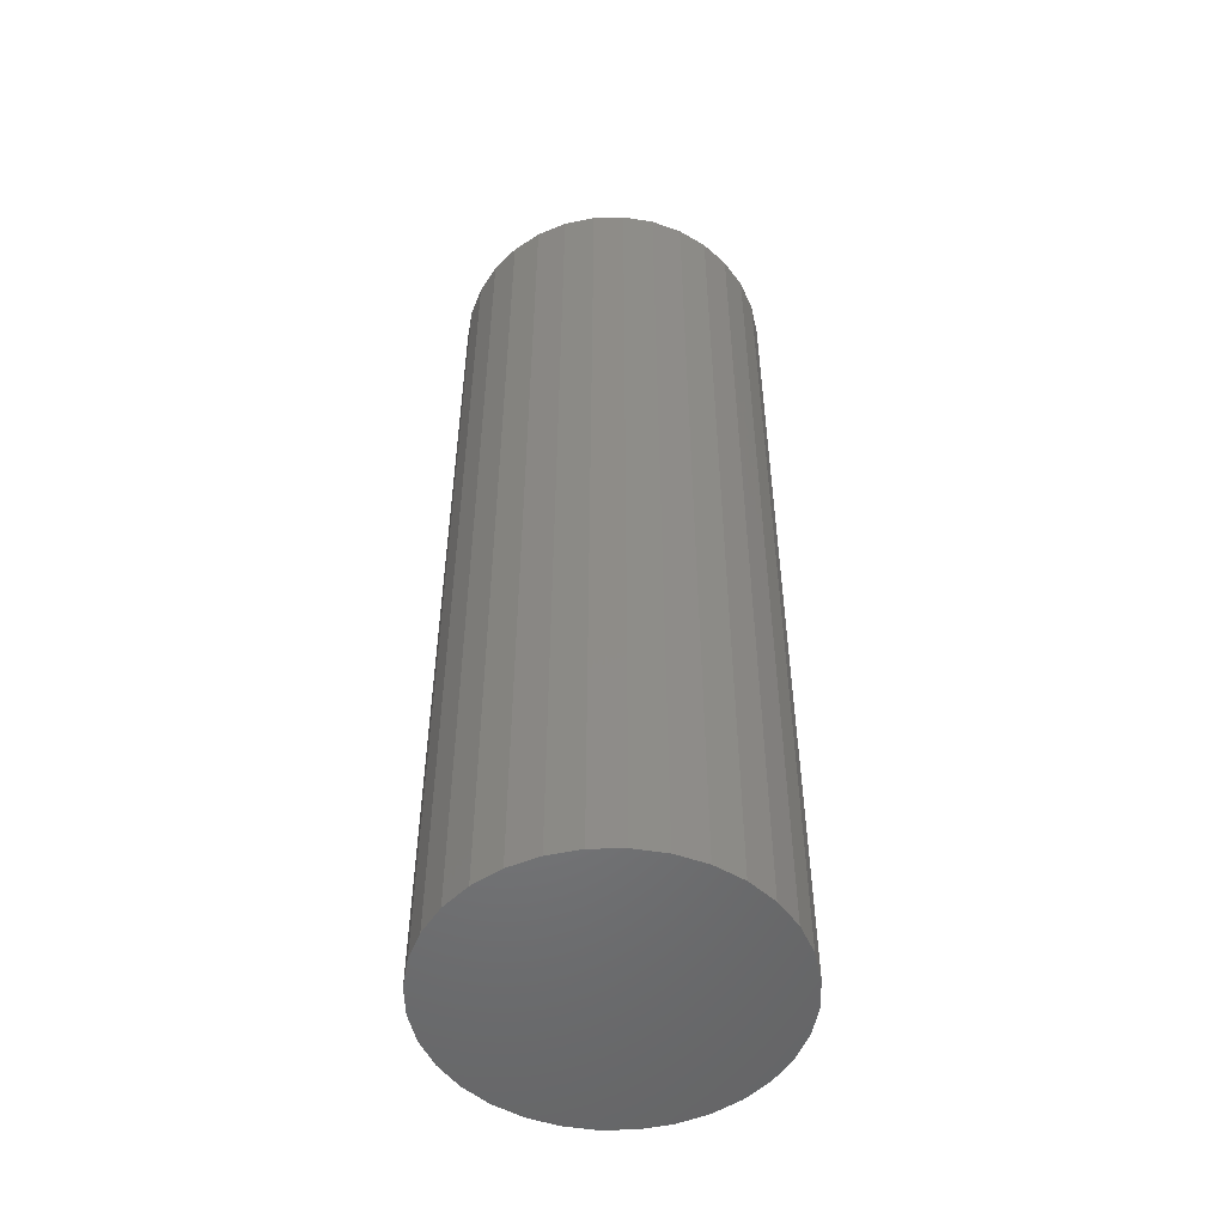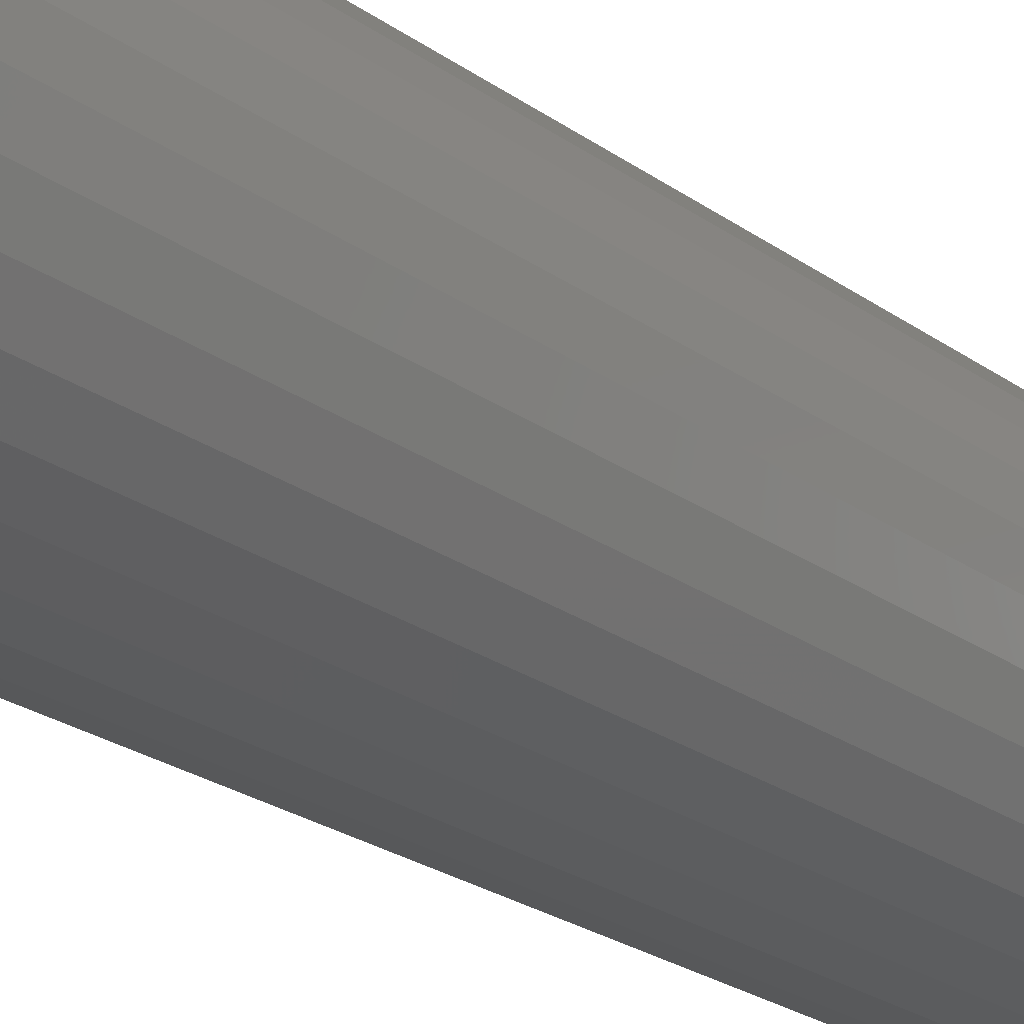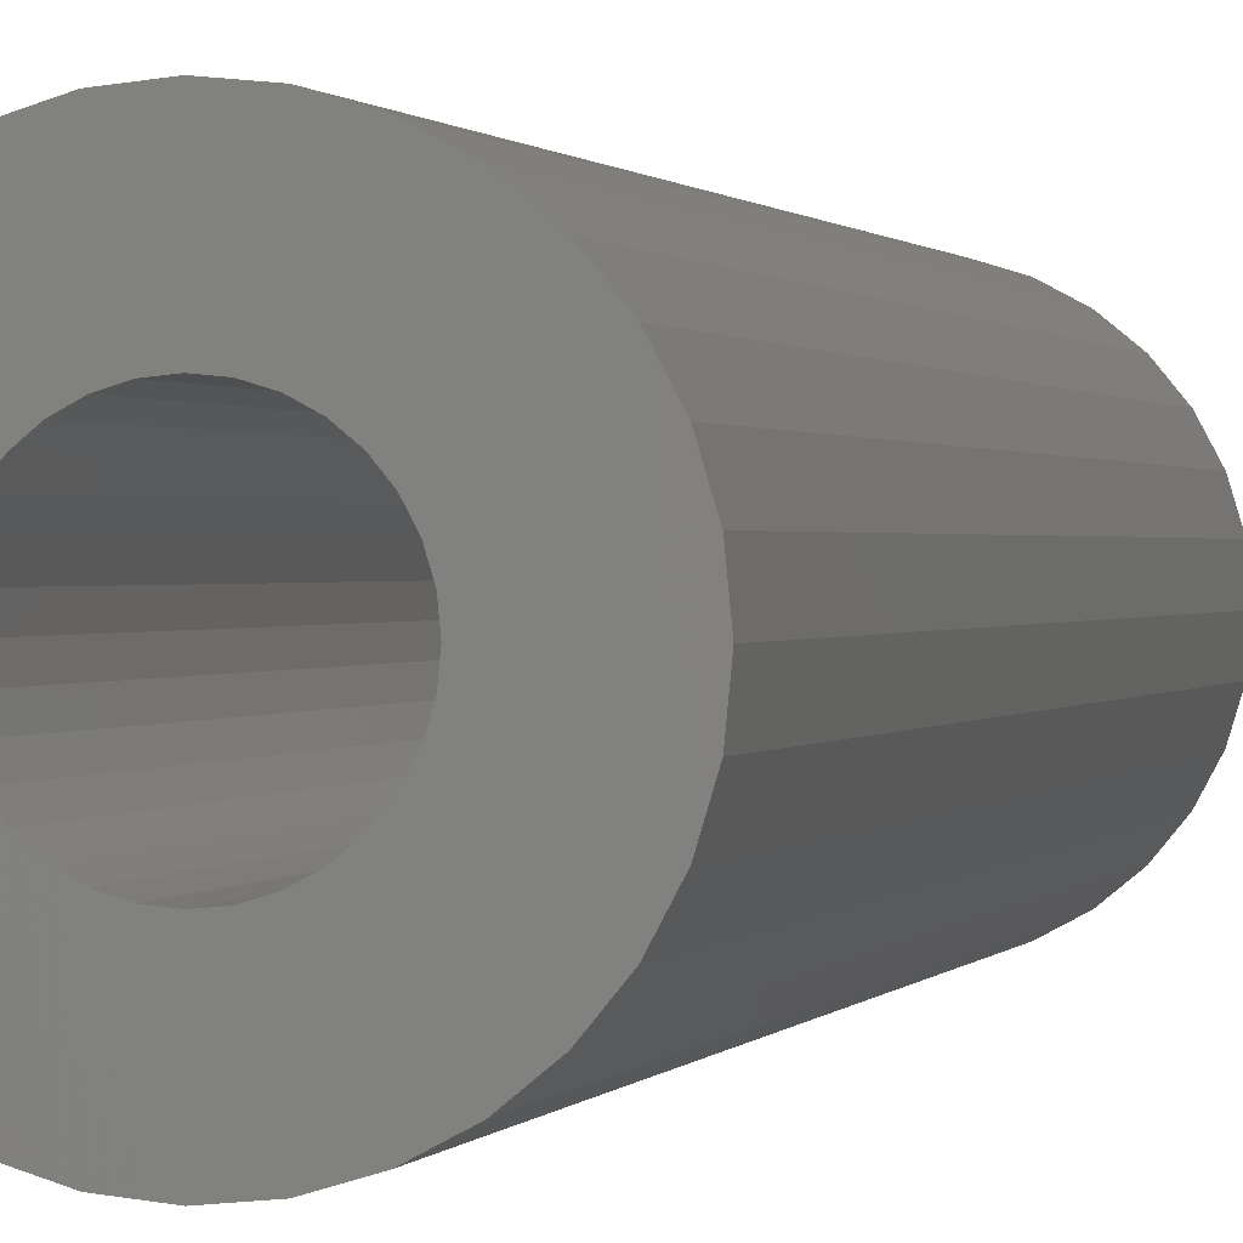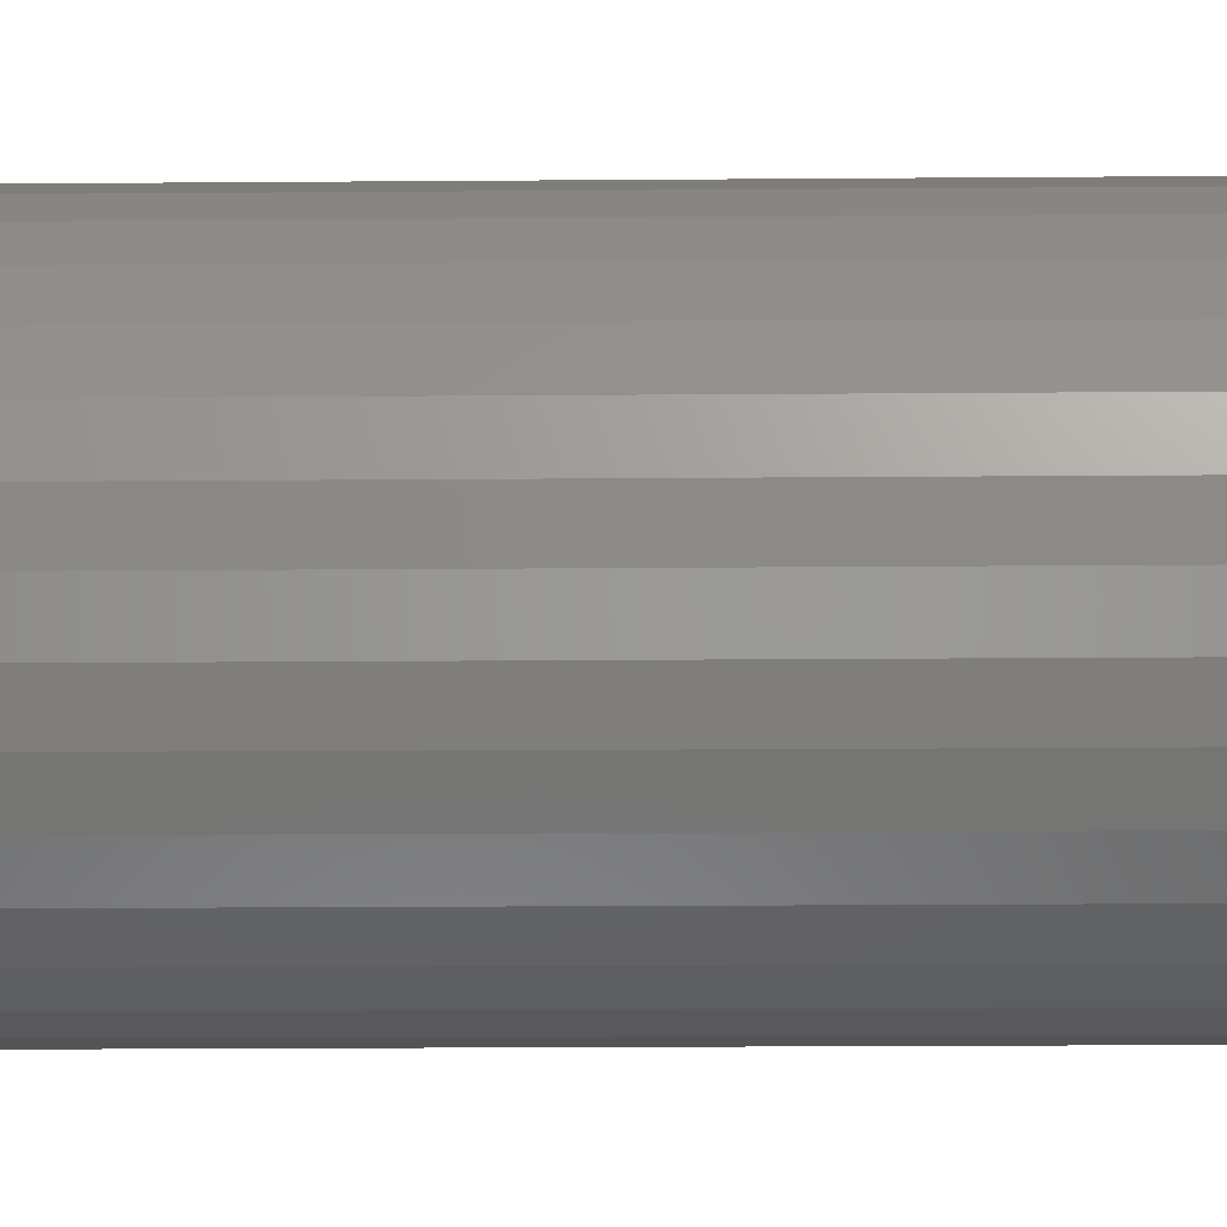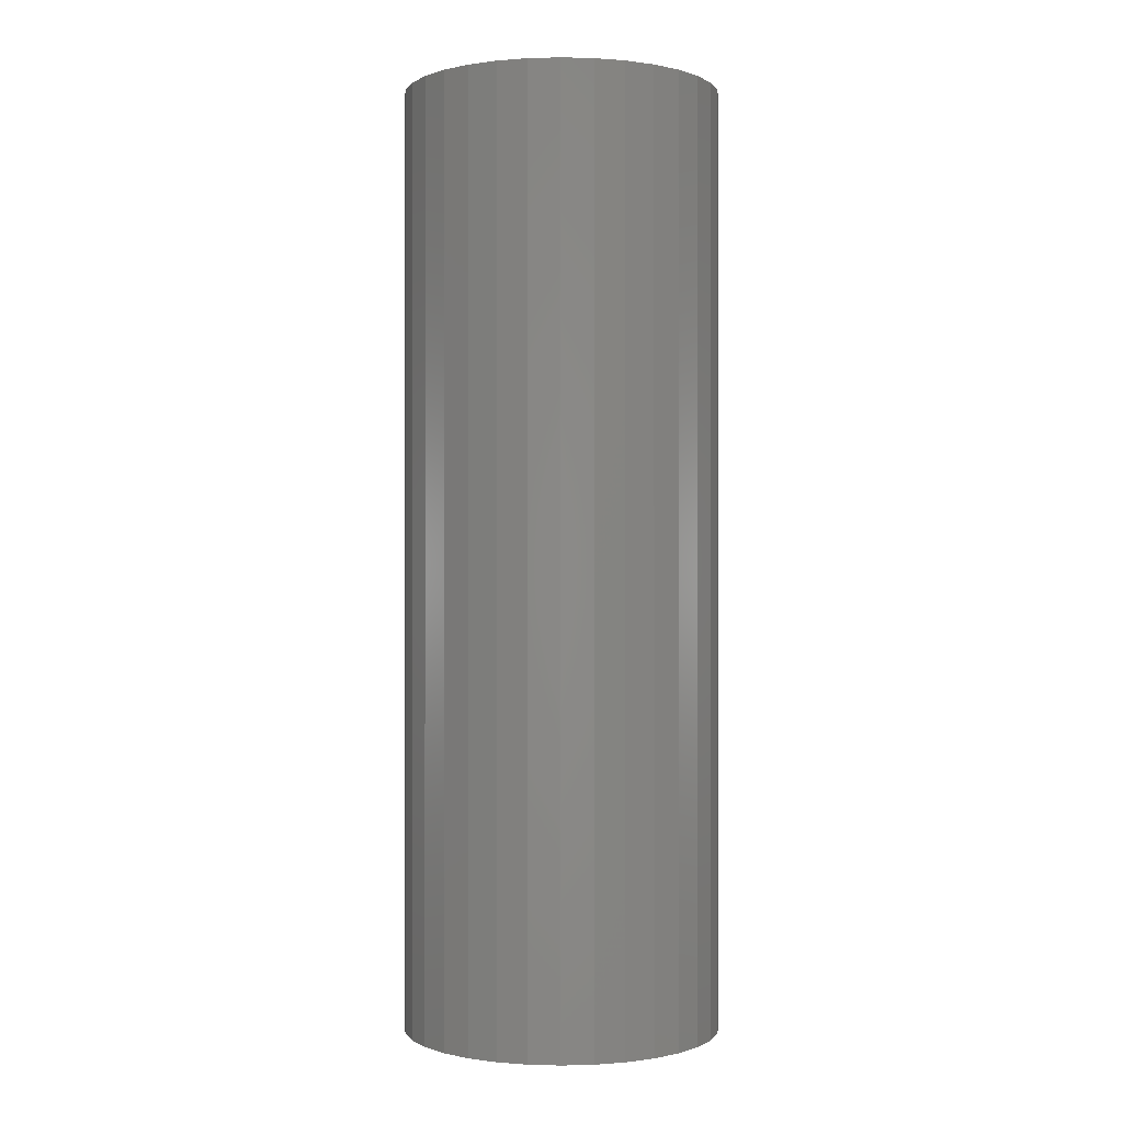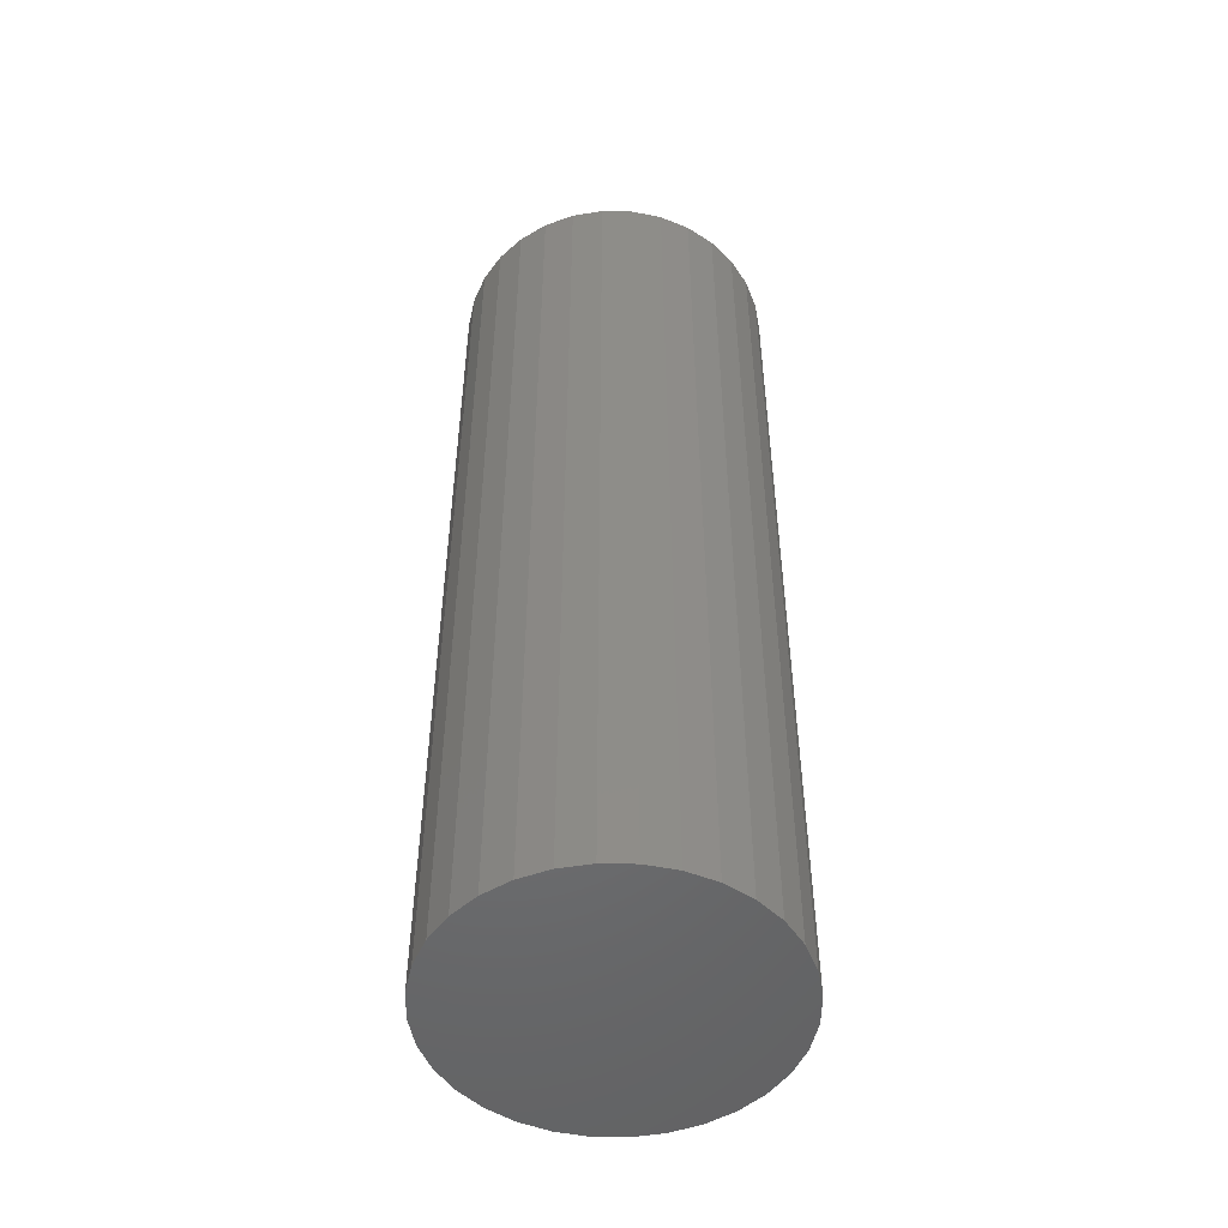
<metadata>
{"format":"stl","ext":"stl","renderer":"f3d","projection":"perspective","resolution":1024,"background":"white","views":[{"elev":-51.6,"azim":7.1,"up":"+Y"},{"elev":-25.1,"azim":-138.6,"up":"+Z"},{"elev":0.7,"azim":-164.9,"up":"+Z"},{"elev":-16.8,"azim":-89.0,"up":"+Z"},{"elev":-0.1,"azim":157.7,"up":"+Y"},{"elev":-50.4,"azim":139.5,"up":"+Y"}]}
</metadata>
<code>
# stl→obj: 128 verts, 252 faces
v -0.1036 0.75 0.0705
v -0.2605 0.75 0.05219
v -0.08783 0.75 0.08973
v -0.2656 0.75 3.802e-17
v -0.1226 0.75 0.02476
v -0.125 0.75 1.219e-17
v -0.08783 0.75 -0.08973
v -0.2453 0.75 -0.1024
v -0.1036 0.75 -0.0705
v -0.06861 0.75 -0.1055
v 0.05045 0.75 0.1172
v 0.02665 0.75 0.1245
v 0.2243 0.75 0.1486
v 0.2643 0.75 0.05219
v 0.1191 0.75 0.04856
v 0.1074 0.75 0.0705
v 0.249 0.75 -0.1024
v 0.07239 0.75 -0.1055
v 0.09162 0.75 -0.08973
v 0.001891 0.75 0.1269
v -0.2205 0.75 0.1486
v -0.1873 0.75 0.1892
v -0.1467 0.75 0.2224
v -0.1005 0.75 0.2472
v -0.0503 0.75 0.2624
v 0.001891 0.75 0.2675
v 0.05408 0.75 0.2624
v 0.1043 0.75 0.2472
v 0.1505 0.75 0.2224
v 0.1911 0.75 0.1892
v -0.02286 0.75 0.1245
v -0.04667 0.75 0.1172
v -0.2453 0.75 0.1024
v -0.2605 0.75 -0.05219
v -0.1226 0.75 -0.02476
v -0.1153 0.75 -0.04856
v -0.2205 0.75 -0.1486
v -0.04667 0.75 -0.1172
v -0.02286 0.75 -0.1245
v 0.001891 0.75 -0.1269
v -0.1873 0.75 -0.1892
v 0.2243 0.75 -0.1486
v 0.1911 0.75 -0.1892
v 0.1505 0.75 -0.2224
v 0.1043 0.75 -0.2472
v 0.05408 0.75 -0.2624
v 0.001891 0.75 -0.2675
v -0.0503 0.75 -0.2624
v -0.1005 0.75 -0.2472
v -0.1467 0.75 -0.2224
v 0.02665 0.75 -0.1245
v 0.05045 0.75 -0.1172
v -0.06861 0.75 0.1055
v -0.1153 0.75 0.04856
v 0.09162 0.75 0.08973
v 0.07239 0.75 0.1055
v 0.249 0.75 0.1024
v 0.1288 0.75 -1.889e-17
v 0.1263 0.75 0.02476
v 0.2694 0.75 -9.302e-17
v 0.1191 0.75 -0.04856
v 0.1263 0.75 -0.02476
v 0.2643 0.75 -0.05219
v 0.1074 0.75 -0.0705
v -0.02286 -0.6953 0.1245
v -0.04667 -0.6953 0.1172
v -0.06861 -0.6953 0.1055
v -0.08783 -0.6953 0.08973
v -0.1036 -0.6953 0.0705
v -0.1153 -0.6953 0.04856
v -0.1226 -0.6953 0.02476
v -0.125 -0.6953 1.219e-17
v 0.001891 -0.6953 0.1269
v 0.02665 -0.6953 0.1245
v 0.05045 -0.6953 0.1172
v 0.07239 -0.6953 0.1055
v 0.09162 -0.6953 0.08973
v 0.1074 -0.6953 0.0705
v 0.1191 -0.6953 0.04856
v 0.1263 -0.6953 0.02476
v 0.1288 -0.6953 -1.889e-17
v 0.02665 -0.6953 -0.1245
v 0.05045 -0.6953 -0.1172
v 0.07239 -0.6953 -0.1055
v 0.09162 -0.6953 -0.08973
v 0.1074 -0.6953 -0.0705
v 0.1191 -0.6953 -0.04856
v 0.1263 -0.6953 -0.02476
v 0.001891 -0.6953 -0.1269
v -0.02286 -0.6953 -0.1245
v -0.04667 -0.6953 -0.1172
v -0.06861 -0.6953 -0.1055
v -0.08783 -0.6953 -0.08973
v -0.1036 -0.6953 -0.0705
v -0.1153 -0.6953 -0.04856
v -0.1226 -0.6953 -0.02476
v -0.2656 -0.8359 3.802e-17
v -0.2605 -0.8359 0.05219
v -0.2453 -0.8359 0.1024
v -0.2205 -0.8359 0.1486
v -0.1873 -0.8359 0.1892
v -0.1467 -0.8359 0.2224
v -0.1005 -0.8359 0.2472
v -0.0503 -0.8359 0.2624
v 0.001891 -0.8359 0.2675
v 0.05408 -0.8359 0.2624
v 0.1043 -0.8359 0.2472
v 0.1505 -0.8359 0.2224
v 0.1911 -0.8359 0.1892
v 0.2243 -0.8359 0.1486
v 0.249 -0.8359 0.1024
v 0.2643 -0.8359 0.05219
v 0.2694 -0.8359 -2.75e-17
v 0.2643 -0.8359 -0.05219
v 0.249 -0.8359 -0.1024
v 0.2243 -0.8359 -0.1486
v 0.1911 -0.8359 -0.1892
v 0.1505 -0.8359 -0.2224
v 0.1043 -0.8359 -0.2472
v 0.05408 -0.8359 -0.2624
v 0.001891 -0.8359 -0.2675
v -0.0503 -0.8359 -0.2624
v -0.1005 -0.8359 -0.2472
v -0.1467 -0.8359 -0.2224
v -0.1873 -0.8359 -0.1892
v -0.2205 -0.8359 -0.1486
v -0.2453 -0.8359 -0.1024
v -0.2605 -0.8359 -0.05219
f 1 2 3
f 4 5 6
f 7 8 9
f 10 8 7
f 11 12 13
f 14 15 16
f 17 18 19
f 20 21 22
f 20 22 23
f 20 23 24
f 20 24 25
f 20 25 26
f 20 26 27
f 20 27 28
f 20 28 29
f 20 29 30
f 20 30 13
f 20 13 12
f 21 20 31
f 21 31 32
f 21 32 33
f 34 4 6
f 34 6 35
f 34 35 36
f 34 36 9
f 34 9 8
f 37 8 10
f 37 10 38
f 37 38 39
f 37 39 40
f 37 40 41
f 40 42 43
f 40 43 44
f 40 44 45
f 40 45 46
f 40 46 47
f 40 47 48
f 40 48 49
f 40 49 50
f 40 50 41
f 42 40 51
f 42 51 52
f 42 52 18
f 42 18 17
f 32 53 33
f 33 53 3
f 33 3 2
f 1 54 2
f 2 54 5
f 2 5 4
f 16 55 14
f 14 55 56
f 14 56 57
f 57 56 11
f 57 11 13
f 58 59 60
f 60 59 15
f 60 15 14
f 61 62 63
f 63 62 58
f 63 58 60
f 19 64 17
f 17 64 61
f 17 61 63
f 20 65 31
f 31 65 66
f 31 66 32
f 32 66 67
f 32 67 53
f 53 67 68
f 53 68 3
f 3 68 69
f 3 69 1
f 1 69 70
f 1 70 54
f 54 70 71
f 54 71 5
f 5 71 72
f 5 72 6
f 65 20 73
f 73 20 12
f 73 12 74
f 74 12 11
f 74 11 75
f 75 11 56
f 75 56 76
f 76 56 55
f 76 55 77
f 77 55 16
f 77 16 78
f 78 16 15
f 78 15 79
f 79 15 59
f 79 59 80
f 80 59 58
f 80 58 81
f 40 82 51
f 51 82 83
f 51 83 52
f 52 83 84
f 52 84 18
f 18 84 85
f 18 85 19
f 19 85 86
f 19 86 64
f 64 86 87
f 64 87 61
f 61 87 88
f 61 88 62
f 62 88 81
f 62 81 58
f 82 40 89
f 89 40 39
f 89 39 90
f 90 39 38
f 90 38 91
f 91 38 10
f 91 10 92
f 92 10 7
f 92 7 93
f 93 7 9
f 93 9 94
f 94 9 36
f 94 36 95
f 95 36 35
f 95 35 96
f 96 35 6
f 96 6 72
f 4 97 2
f 2 97 98
f 2 98 33
f 33 98 99
f 33 99 21
f 21 99 100
f 21 100 22
f 22 100 101
f 22 101 23
f 23 101 102
f 23 102 24
f 24 102 103
f 24 103 25
f 25 103 104
f 25 104 26
f 26 104 105
f 26 105 27
f 27 105 106
f 27 106 28
f 28 106 107
f 28 107 29
f 29 107 108
f 29 108 30
f 30 108 109
f 30 109 13
f 13 109 110
f 13 110 57
f 57 110 111
f 57 111 14
f 14 111 112
f 14 112 60
f 60 112 113
f 60 113 63
f 63 113 114
f 63 114 17
f 17 114 115
f 17 115 42
f 42 115 116
f 42 116 43
f 43 116 117
f 43 117 44
f 44 117 118
f 44 118 45
f 45 118 119
f 45 119 46
f 46 119 120
f 46 120 47
f 47 120 121
f 47 121 48
f 48 121 122
f 48 122 49
f 49 122 123
f 49 123 50
f 50 123 124
f 50 124 41
f 41 124 125
f 41 125 37
f 37 125 126
f 37 126 8
f 8 126 127
f 8 127 34
f 34 127 128
f 34 128 4
f 4 128 97
f 104 106 105
f 106 104 107
f 107 104 103
f 107 103 108
f 108 103 102
f 108 102 109
f 109 102 101
f 109 101 110
f 110 101 100
f 110 100 111
f 111 100 99
f 111 99 112
f 112 99 98
f 112 98 113
f 113 98 97
f 113 97 114
f 114 97 128
f 114 128 115
f 115 128 127
f 115 127 116
f 116 127 126
f 116 126 117
f 117 126 125
f 117 125 118
f 118 125 124
f 118 124 119
f 119 124 123
f 119 123 120
f 120 123 122
f 120 122 121
f 88 80 81
f 79 80 88
f 87 79 88
f 78 79 87
f 86 78 87
f 95 70 94
f 71 70 95
f 96 71 95
f 71 96 72
f 70 69 94
f 94 69 68
f 94 68 93
f 93 68 67
f 93 67 92
f 92 67 66
f 92 66 91
f 91 66 65
f 91 65 90
f 90 65 73
f 90 73 89
f 89 73 74
f 89 74 82
f 82 74 75
f 82 75 83
f 83 75 76
f 83 76 84
f 84 76 77
f 84 77 85
f 85 77 78
f 85 78 86

</code>
